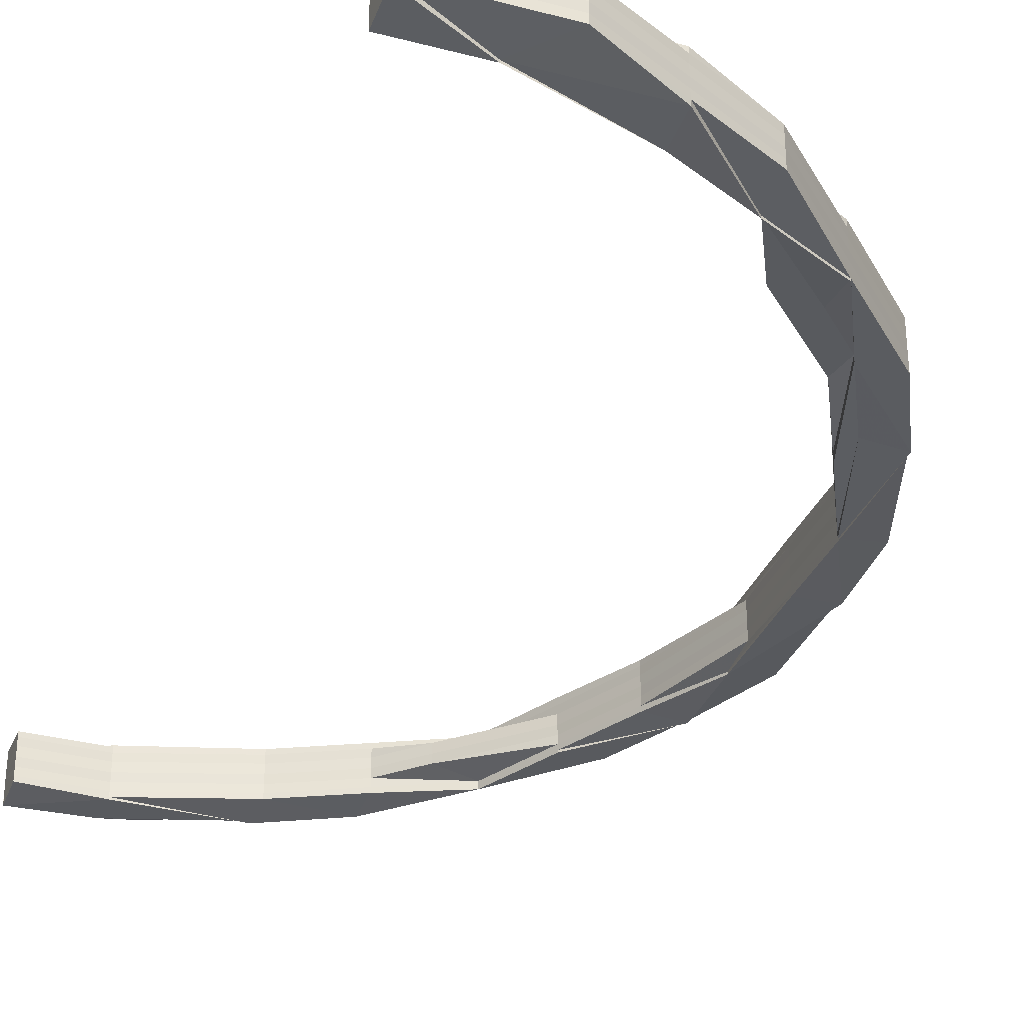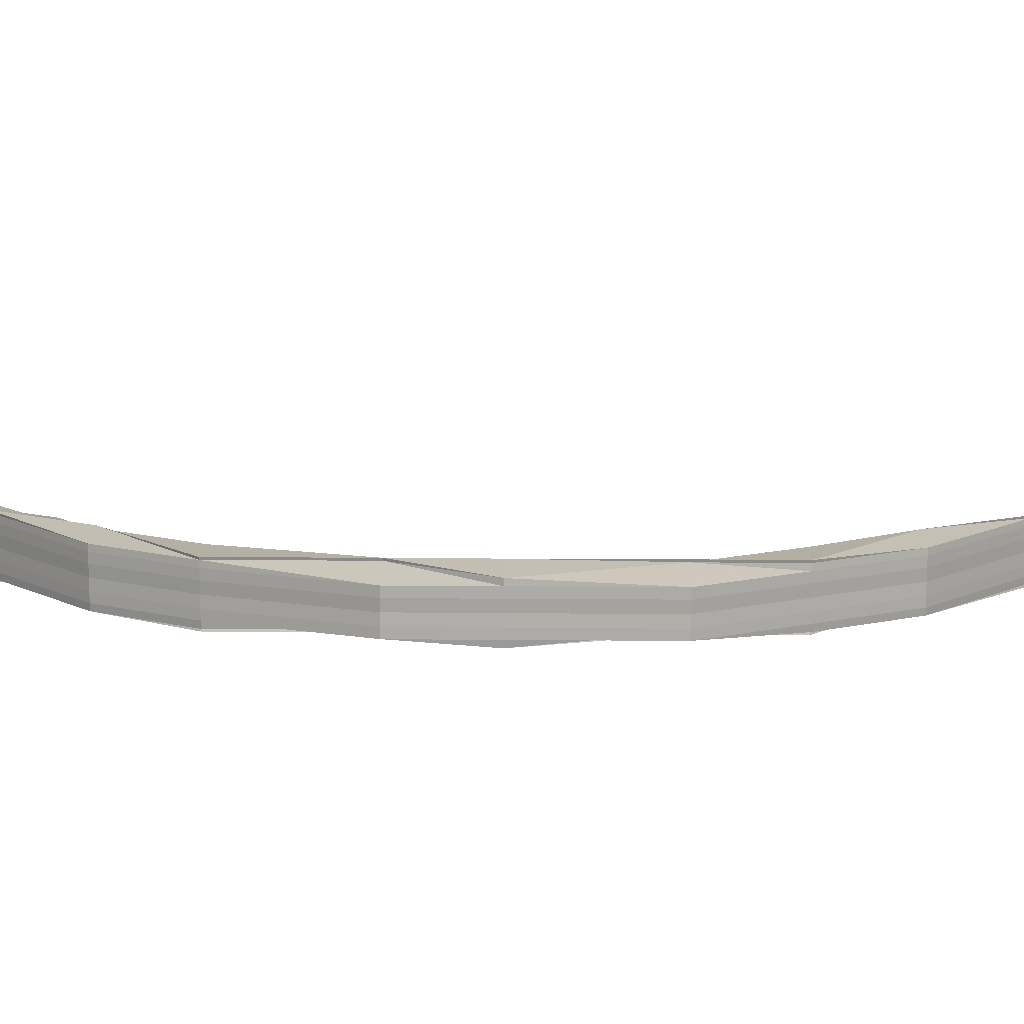
<metadata>
{"format":"obj","ext":"obj","renderer":"f3d","projection":"perspective","resolution":1024,"background":"white","views":[{"elev":-33.5,"azim":-19.8,"up":"+Z"},{"elev":14.5,"azim":91.1,"up":"+Z"}]}
</metadata>
<code>
o 27898
v 2242 1869 7.754
v 2242 1869 7.754
v 2242 1869 7.757
v 2242 1869 7.757
v 2242 1869 7.759
v 2242 1869 7.759
v 2242 1869 7.76
v 2242 1869 7.757
v 2242 1869 7.759
v 2242 1869 7.759
v 2242 1869 7.757
v 2242 1869 7.759
v 2242 1869 7.754
v 2242 1869 7.752
v 2242 1869 7.75
v 2242 1869 7.75
v 2242 1869 7.754
v 2242 1869 7.752
v 2242 1869 7.754
v 2242 1869 7.752
v 2242 1869 7.75
v 2242 1869 7.75
v 2242 1869 7.75
v 2242 1869 7.752
v 2242 1869 7.748
v 2242 1869 7.75
v 2242 1869 7.752
v 2242 1869 7.75
v 2242 1869 7.75
v 2242 1869 7.748
v 2242 1869 7.748
v 2242 1869 7.748
v 2242 1869 7.748
v 2242 1869 7.75
v 2242 1869 7.75
v 2242 1869 7.748
v 2242 1869 7.748
v 2242 1869 7.748
v 2242 1869 7.748
v 2242 1869 7.748
v 2242 1869 7.748
v 2242 1869 7.748
v 2242 1869 7.75
v 2242 1869 7.748
v 2242 1869 7.748
v 2242 1869 7.75
v 2242 1869 7.75
v 2242 1869 7.75
v 2242 1869 7.75
v 2242 1869 7.748
v 2242 1869 7.748
v 2242 1869 7.748
v 2242 1869 7.748
v 2242 1869 7.748
v 2242 1869 7.748
v 2242 1869 7.748
v 2242 1869 7.748
v 2242 1869 7.748
v 2242 1869 7.748
v 2242 1869 7.748
v 2242 1869 7.748
v 2242 1869 7.748
v 2242 1869 7.75
v 2242 1869 7.75
v 2242 1869 7.75
v 2242 1869 7.752
v 2242 1869 7.752
v 2242 1869 7.752
v 2242 1869 7.754
v 2242 1869 7.748
v 2242 1869 7.754
v 2242 1869 7.754
v 2242 1869 7.748
v 2242 1869 7.748
v 2242 1869 7.748
v 2242 1869 7.748
v 2242 1869 7.752
v 2242 1869 7.752
v 2242 1869 7.75
v 2242 1869 7.754
v 2242 1869 7.754
v 2242 1869 7.752
v 2242 1869 7.754
v 2242 1869 7.75
v 2242 1869 7.748
v 2242 1869 7.748
v 2242 1869 7.757
v 2242 1869 7.757
v 2242 1869 7.757
v 2242 1869 7.759
v 2242 1869 7.759
v 2242 1869 7.76
v 2242 1869 7.76
v 2242 1869 7.76
v 2242 1869 7.76
v 2242 1869 7.76
v 2242 1869 7.759
v 2242 1869 7.757
v 2242 1869 7.757
v 2242 1869 7.759
v 2242 1869 7.76
v 2242 1869 7.76
v 2242 1869 7.76
v 2242 1869 7.76
v 2242 1869 7.76
v 2242 1869 7.76
v 2242 1869 7.76
v 2242 1869 7.76
v 2242 1869 7.76
v 2242 1869 7.76
v 2242 1869 7.76
v 2242 1869 7.76
v 2242 1869 7.76
v 2242 1869 7.76
v 2242 1869 7.76
v 2242 1869 7.76
v 2242 1869 7.76
v 2242 1869 7.76
v 2242 1869 7.759
v 2242 1869 7.76
v 2242 1869 7.76
v 2242 1869 7.76
v 2242 1869 7.76
v 2242 1869 7.76
v 2242 1869 7.76
v 2242 1869 7.759
v 2242 1869 7.76
v 2242 1869 7.759
v 2242 1869 7.759
v 2242 1869 7.757
v 2242 1869 7.757
v 2242 1869 7.754
v 2242 1869 7.752
v 2242 1869 7.754
v 2242 1869 7.75
v 2242 1869 7.752
v 2242 1869 7.75
v 2242 1869 7.748
v 2242 1869 7.748
v 2242 1869 7.75
v 2242 1869 7.748
v 2242 1869 7.748
v 2242 1869 7.748
v 2242 1869 7.748
v 2242 1869 7.748
v 2242 1869 7.748
v 2242 1869 7.748
v 2242 1869 7.75
v 2242 1869 7.752
v 2242 1869 7.748
v 2242 1869 7.748
v 2242 1869 7.75
v 2242 1869 7.75
v 2242 1869 7.748
v 2242 1869 7.748
v 2242 1869 7.748
v 2242 1869 7.748
v 2242 1869 7.75
v 2242 1869 7.754
v 2242 1869 7.75
v 2242 1869 7.748
v 2242 1869 7.752
v 2242 1869 7.75
v 2242 1869 7.75
v 2242 1869 7.748
v 2242 1869 7.75
v 2242 1869 7.752
v 2242 1869 7.748
v 2242 1869 7.748
v 2242 1869 7.748
v 2242 1869 7.75
v 2242 1869 7.748
v 2242 1869 7.75
v 2242 1869 7.748
v 2242 1869 7.748
v 2242 1869 7.748
v 2242 1869 7.748
v 2242 1869 7.748
v 2242 1869 7.748
v 2242 1869 7.75
v 2242 1869 7.748
v 2242 1869 7.748
v 2242 1869 7.748
v 2242 1869 7.748
v 2242 1869 7.748
v 2242 1869 7.748
v 2242 1869 7.748
v 2242 1869 7.748
v 2242 1869 7.75
v 2242 1869 7.75
v 2242 1869 7.748
v 2242 1869 7.748
v 2242 1869 7.748
v 2242 1869 7.748
v 2242 1869 7.748
v 2242 1869 7.748
v 2242 1869 7.748
v 2242 1869 7.748
v 2242 1869 7.75
v 2242 1869 7.748
v 2242 1869 7.748
v 2242 1869 7.75
v 2242 1869 7.75
v 2242 1869 7.748
v 2242 1869 7.75
v 2242 1869 7.748
v 2242 1869 7.752
v 2242 1869 7.752
v 2242 1869 7.752
v 2242 1869 7.754
v 2242 1869 7.752
v 2242 1869 7.754
v 2242 1869 7.754
v 2242 1869 7.752
v 2242 1869 7.754
v 2242 1869 7.75
v 2242 1869 7.748
v 2242 1869 7.748
v 2242 1869 7.748
v 2242 1869 7.748
v 2242 1869 7.752
v 2242 1869 7.754
v 2242 1869 7.754
v 2242 1869 7.757
v 2242 1869 7.757
v 2242 1869 7.757
v 2242 1869 7.757
v 2242 1869 7.759
v 2242 1869 7.76
v 2242 1869 7.76
v 2242 1869 7.759
v 2242 1869 7.76
v 2242 1869 7.76
v 2242 1869 7.759
v 2242 1869 7.76
v 2242 1869 7.76
v 2242 1869 7.76
v 2242 1869 7.76
v 2242 1869 7.76
v 2242 1869 7.76
v 2242 1869 7.76
v 2242 1869 7.76
v 2242 1869 7.76
v 2242 1869 7.76
v 2242 1869 7.759
v 2242 1869 7.76
v 2242 1869 7.76
v 2242 1869 7.76
v 2242 1869 7.76
v 2242 1869 7.76
v 2242 1869 7.76
v 2242 1869 7.76
v 2242 1869 7.76
v 2242 1869 7.76
v 2242 1869 7.76
v 2242 1869 7.76
v 2242 1869 7.759
v 2242 1869 7.759
v 2242 1869 7.76
v 2242 1869 7.76
v 2242 1869 7.76
v 2242 1869 7.759
v 2242 1869 7.759
v 2242 1869 7.759
v 2242 1869 7.757
v 2242 1869 7.759
v 2242 1869 7.757
v 2242 1869 7.759
v 2242 1869 7.757
v 2242 1869 7.754
v 2242 1869 7.759
v 2242 1869 7.759
v 2242 1869 7.754
v 2242 1869 7.754
v 2242 1869 7.754
v 2242 1869 7.759
v 2242 1869 7.76
v 2242 1869 7.76
v 2242 1869 7.76
v 2242 1869 7.76
v 2242 1869 7.76
v 2242 1869 7.76
v 2242 1869 7.76
v 2242 1869 7.76
v 2242 1869 7.76
v 2242 1869 7.76
v 2242 1869 7.76
v 2242 1869 7.76
v 2242 1869 7.759
v 2242 1869 7.76
v 2242 1869 7.757
v 2242 1869 7.757
v 2242 1869 7.757
v 2242 1869 7.759
v 2242 1869 7.754
v 2242 1869 7.75
v 2242 1869 7.75
v 2242 1869 7.752
v 2242 1869 7.75
v 2242 1869 7.75
v 2242 1869 7.752
v 2242 1869 7.748
v 2242 1869 7.75
v 2242 1869 7.748
v 2242 1869 7.748
v 2242 1869 7.75
v 2242 1869 7.748
v 2242 1869 7.748
v 2242 1869 7.752
v 2242 1869 7.75
v 2242 1869 7.752
v 2242 1869 7.748
v 2242 1869 7.75
v 2242 1869 7.748
v 2242 1869 7.748
v 2242 1869 7.748
v 2242 1869 7.748
v 2242 1869 7.748
v 2242 1869 7.748
v 2242 1869 7.748
v 2242 1869 7.748
v 2242 1869 7.748
v 2242 1869 7.748
v 2242 1869 7.748
v 2242 1869 7.748
v 2242 1869 7.748
v 2242 1869 7.748
v 2242 1869 7.748
v 2242 1869 7.748
v 2242 1869 7.748
v 2242 1869 7.748
v 2242 1869 7.748
v 2242 1869 7.748
v 2242 1869 7.748
v 2242 1869 7.748
v 2242 1869 7.748
v 2242 1869 7.748
v 2242 1869 7.748
v 2242 1869 7.748
v 2242 1869 7.748
v 2242 1869 7.748
v 2242 1869 7.75
v 2242 1869 7.75
v 2242 1869 7.748
v 2242 1869 7.75
v 2242 1869 7.748
v 2242 1869 7.748
v 2242 1869 7.75
v 2242 1869 7.75
v 2242 1869 7.748
v 2242 1870 7.748
v 2242 1869 7.752
v 2242 1869 7.754
v 2242 1869 7.752
v 2242 1869 7.757
v 2242 1869 7.759
v 2242 1869 7.754
v 2242 1869 7.757
v 2242 1869 7.759
v 2242 1869 7.76
v 2242 1869 7.76
v 2242 1869 7.759
v 2242 1869 7.76
v 2242 1869 7.76
v 2242 1869 7.76
v 2242 1869 7.759
v 2242 1869 7.76
v 2242 1869 7.76
v 2242 1869 7.76
v 2242 1869 7.76
v 2242 1869 7.76
v 2242 1869 7.759
v 2242 1869 7.76
v 2242 1869 7.76
v 2242 1869 7.76
v 2242 1869 7.76
v 2242 1869 7.76
v 2242 1869 7.76
v 2242 1869 7.76
v 2242 1869 7.759
v 2242 1869 7.76
v 2242 1869 7.76
v 2242 1869 7.76
v 2242 1869 7.76
v 2242 1869 7.76
v 2242 1869 7.76
v 2242 1869 7.759
v 2242 1869 7.759
v 2242 1869 7.757
v 2242 1869 7.757
v 2242 1869 7.757
v 2242 1869 7.754
v 2242 1869 7.759
v 2242 1869 7.76
v 2242 1869 7.76
v 2242 1869 7.76
v 2242 1869 7.76
v 2242 1869 7.76
v 2242 1869 7.76
v 2242 1869 7.759
v 2242 1869 7.76
v 2242 1869 7.76
v 2242 1869 7.757
v 2242 1869 7.759
v 2242 1869 7.76
v 2242 1869 7.76
v 2242 1869 7.76
v 2242 1869 7.76
v 2242 1869 7.759
v 2242 1869 7.757
v 2242 1869 7.754
v 2242 1869 7.752
v 2242 1869 7.752
v 2242 1869 7.754
v 2242 1869 7.752
v 2242 1869 7.757
v 2242 1869 7.759
v 2242 1869 7.748
v 2242 1869 7.76
v 2242 1869 7.76
v 2242 1869 7.759
v 2242 1869 7.757
v 2242 1870 7.754
v 2242 1870 7.76
v 2242 1869 7.75
v 2242 1869 7.748
v 2242 1869 7.754
v 2242 1869 7.754
v 2242 1869 7.757
v 2242 1869 7.752
v 2242 1869 7.754
v 2242 1869 7.752
v 2242 1869 7.752
v 2242 1869 7.75
v 2242 1869 7.75
v 2242 1869 7.748
v 2242 1869 7.748
v 2242 1870 7.748
v 2242 1869 7.748
v 2242 1869 7.748
v 2242 1869 7.748
v 2242 1869 7.748
v 2242 1869 7.748
v 2242 1869 7.748
v 2242 1870 7.748
v 2242 1869 7.748
v 2242 1869 7.748
v 2242 1870 7.748
v 2242 1870 7.757
v 2242 1870 7.757
v 2242 1870 7.759
v 2242 1870 7.759
v 2242 1870 7.76
v 2242 1870 7.76
v 2242 1870 7.76
v 2242 1869 7.76
v 2242 1869 7.76
v 2242 1869 7.76
v 2242 1869 7.759
v 2242 1869 7.76
v 2242 1869 7.76
v 2242 1869 7.76
v 2242 1869 7.76
v 2242 1869 7.76
v 2242 1869 7.759
v 2242 1869 7.757
v 2242 1869 7.757
v 2242 1869 7.754
v 2242 1870 7.754
v 2242 1870 7.752
v 2242 1870 7.752
v 2242 1870 7.75
v 2242 1870 7.75
v 2242 1870 7.748
v 2242 1870 7.748
v 2242 1870 7.748
v 2242 1870 7.748
v 2242 1869 7.759
v 2242 1869 7.76
v 2242 1869 7.76
v 2242 1869 7.76
v 2242 1869 7.76
v 2242 1869 7.759
v 2242 1869 7.759
v 2242 1869 7.76
v 2242 1869 7.76
v 2242 1869 7.76
v 2242 1869 7.759
v 2242 1869 7.759
v 2242 1869 7.76
v 2242 1869 7.757
v 2242 1869 7.76
v 2242 1869 7.76
v 2242 1869 7.76
v 2242 1869 7.76
v 2242 1869 7.759
v 2242 1869 7.757
v 2242 1869 7.754
v 2242 1869 7.752
v 2242 1869 7.75
v 2242 1869 7.748
v 2242 1869 7.748
v 2242 1869 7.75
v 2242 1869 7.748
v 2242 1869 7.748
v 2242 1869 7.748
v 2242 1869 7.748
v 2242 1869 7.748
v 2242 1869 7.748
v 2242 1869 7.748
v 2242 1869 7.748
v 2242 1869 7.748
v 2242 1869 7.748
v 2242 1869 7.748
v 2242 1869 7.748
v 2242 1869 7.748
v 2242 1869 7.759
v 2242 1869 7.76
v 2242 1869 7.76
v 2242 1869 7.759
v 2242 1869 7.759
v 2242 1869 7.748
v 2242 1869 7.748
v 2242 1869 7.748
v 2242 1869 7.748
v 2242 1869 7.748
v 2242 1869 7.748
v 2242 1869 7.76
v 2242 1869 7.76
v 2242 1869 7.76
v 2242 1869 7.76
v 2242 1869 7.76
v 2242 1869 7.76
v 2242 1869 7.76
v 2242 1869 7.76
v 2242 1869 7.76
v 2242 1869 7.76
v 2242 1869 7.76
v 2242 1869 7.76
v 2242 1869 7.76
v 2242 1869 7.76
v 2242 1870 7.76
v 2242 1870 7.76
v 2242 1870 7.76
v 2242 1869 7.76
v 2242 1869 7.76
v 2242 1870 7.76
v 2242 1870 7.76
v 2242 1869 7.76
v 2242 1869 7.76
v 2242 1870 7.76
v 2242 1869 7.76
v 2242 1870 7.76
v 2242 1869 7.76
v 2242 1869 7.76
f 1 2 3
f 3 4 5
f 5 6 7
f 2 4 8
f 4 9 10
f 4 11 9
f 11 12 6
f 2 13 4
f 13 11 4
f 14 13 2
f 15 16 14
f 13 17 11
f 18 14 2
f 18 2 19
f 14 20 13
f 20 17 13
f 21 20 14
f 22 14 18
f 23 22 18
f 23 18 24
f 25 22 26
f 27 18 1
f 28 29 27
f 30 31 25
f 30 32 33
f 33 34 35
f 31 36 34
f 32 36 37
f 31 38 39
f 40 38 41
f 42 37 43
f 44 42 45
f 46 47 37
f 45 48 49
f 50 41 48
f 51 52 49
f 53 54 51
f 53 55 56
f 54 57 58
f 59 57 60
f 61 50 62
f 63 50 61
f 64 63 61
f 63 65 50
f 66 63 64
f 67 66 64
f 66 68 63
f 68 65 63
f 69 66 67
f 65 70 50
f 71 68 66
f 69 71 66
f 72 69 67
f 45 70 73
f 70 39 74
f 70 75 76
f 46 75 70
f 65 46 70
f 77 46 65
f 68 77 65
f 77 78 46
f 78 79 46
f 80 77 68
f 71 80 68
f 81 78 77
f 80 81 77
f 78 82 79
f 81 83 78
f 83 82 78
f 82 84 79
f 79 84 85
f 84 86 85
f 87 81 80
f 88 83 81
f 87 88 81
f 89 87 80
f 89 80 71
f 90 88 87
f 91 87 89
f 91 90 87
f 92 93 90
f 94 90 91
f 95 94 91
f 96 94 95
f 97 91 89
f 95 91 97
f 98 89 71
f 97 89 98
f 98 71 69
f 99 98 69
f 100 97 98
f 100 98 99
f 101 97 100
f 99 69 72
f 102 103 97
f 103 104 105
f 106 103 107
f 106 108 109
f 110 102 111
f 112 110 111
f 113 112 114
f 114 115 116
f 117 118 116
f 119 120 114
f 120 121 118
f 122 123 121
f 124 122 125
f 126 127 121
f 128 101 120
f 128 126 101
f 129 128 120
f 130 128 129
f 11 130 129
f 17 130 11
f 130 131 128
f 131 126 128
f 17 132 130
f 132 131 130
f 133 132 17
f 20 133 17
f 132 134 131
f 135 133 20
f 21 135 20
f 133 136 132
f 136 134 132
f 135 137 133
f 137 136 133
f 138 137 135
f 139 135 140
f 138 141 137
f 142 143 135
f 144 142 145
f 142 146 147
f 137 148 136
f 141 148 137
f 148 149 136
f 150 141 151
f 136 149 134
f 152 153 149
f 154 155 141
f 155 156 141
f 141 157 158
f 149 159 134
f 160 157 161
f 149 162 159
f 163 162 149
f 163 164 162
f 165 164 166
f 164 167 162
f 168 169 165
f 169 170 171
f 172 171 173
f 168 174 172
f 174 175 176
f 177 176 178
f 179 178 180
f 172 181 182
f 183 184 182
f 185 186 184
f 187 179 188
f 188 189 190
f 191 192 189
f 193 194 192
f 169 194 195
f 188 196 197
f 196 195 198
f 199 196 191
f 160 199 191
f 196 200 201
f 199 202 196
f 202 200 196
f 202 203 200
f 203 204 200
f 203 205 204
f 205 206 181
f 207 203 202
f 208 205 203
f 207 208 203
f 209 207 202
f 209 202 199
f 210 208 207
f 211 209 199
f 211 199 160
f 212 207 209
f 212 210 207
f 213 209 211
f 213 212 209
f 214 211 160
f 215 213 211
f 215 211 214
f 214 160 216
f 216 160 217
f 216 217 86
f 139 86 218
f 84 216 86
f 86 161 219
f 86 219 220
f 221 216 84
f 221 214 216
f 82 221 84
f 222 214 221
f 222 215 214
f 223 221 82
f 223 222 221
f 83 223 82
f 224 223 83
f 88 224 83
f 225 222 223
f 224 225 223
f 226 215 222
f 225 226 222
f 226 227 215
f 227 213 215
f 228 224 88
f 90 228 88
f 229 228 90
f 229 230 228
f 228 231 224
f 230 231 228
f 231 225 224
f 230 232 231
f 233 232 230
f 231 234 225
f 232 234 231
f 234 226 225
f 235 236 232
f 237 235 232
f 232 238 234
f 239 237 240
f 239 241 242
f 243 241 244
f 245 246 240
f 241 247 248
f 249 248 250
f 251 247 252
f 253 252 254
f 246 255 256
f 257 258 255
f 259 256 260
f 240 261 260
f 262 238 259
f 263 264 261
f 265 266 264
f 267 268 263
f 267 265 268
f 269 267 263
f 270 265 267
f 269 271 272
f 273 267 269
f 273 270 267
f 274 273 269
f 270 275 265
f 276 272 277
f 276 277 278
f 279 278 280
f 281 282 280
f 283 284 282
f 285 286 279
f 286 287 288
f 289 276 290
f 289 290 95
f 126 289 95
f 291 289 126
f 131 291 126
f 134 291 131
f 134 159 291
f 291 292 289
f 292 276 289
f 159 292 291
f 292 293 276
f 293 294 276
f 293 269 294
f 159 295 292
f 295 293 292
f 162 295 159
f 274 269 293
f 295 274 293
f 162 167 295
f 167 274 295
f 296 297 167
f 167 298 274
f 299 298 167
f 298 273 274
f 299 300 298
f 298 301 273
f 300 301 298
f 301 270 273
f 302 300 303
f 304 305 300
f 300 306 301
f 307 306 300
f 307 308 306
f 301 309 270
f 306 309 301
f 309 275 270
f 306 310 309
f 309 311 275
f 310 311 309
f 312 313 306
f 313 312 314
f 314 308 315
f 316 312 317
f 205 310 314
f 312 318 319
f 320 319 321
f 322 318 323
f 324 323 325
f 316 326 327
f 327 328 329
f 330 331 329
f 332 333 331
f 334 335 333
f 336 334 337
f 337 338 308
f 326 339 338
f 339 340 341
f 327 338 342
f 342 343 327
f 343 344 308
f 343 345 344
f 346 347 338
f 338 347 348
f 338 348 310
f 347 349 348
f 310 348 311
f 350 351 349
f 348 352 311
f 348 349 352
f 311 352 353
f 311 353 275
f 349 354 352
f 275 353 355
f 275 355 265
f 265 355 356
f 352 357 353
f 352 354 357
f 353 358 355
f 353 357 358
f 355 359 356
f 355 358 359
f 356 359 360
f 359 361 360
f 359 362 361
f 358 362 359
f 360 363 364
f 360 365 363
f 366 367 365
f 368 367 369
f 370 369 371
f 372 360 373
f 373 360 374
f 375 376 373
f 377 378 375
f 379 366 380
f 381 379 382
f 383 381 382
f 384 382 385
f 382 386 380
f 382 380 387
f 376 382 387
f 376 387 388
f 238 376 388
f 238 388 234
f 234 388 226
f 388 227 226
f 388 387 227
f 387 389 227
f 387 380 389
f 227 389 213
f 389 212 213
f 380 390 389
f 389 390 212
f 390 210 212
f 380 362 390
f 390 391 210
f 362 391 390
f 391 392 210
f 210 392 208
f 362 393 391
f 394 393 362
f 395 396 394
f 397 398 393
f 399 397 400
f 399 401 402
f 393 403 391
f 391 403 392
f 393 404 403
f 405 404 393
f 405 406 404
f 407 406 408
f 406 409 404
f 404 410 403
f 404 409 410
f 403 410 411
f 403 411 392
f 392 411 412
f 392 412 208
f 208 412 205
f 412 310 205
f 412 413 310
f 411 413 412
f 413 343 310
f 410 414 411
f 411 414 413
f 413 415 343
f 414 415 413
f 415 345 343
f 410 416 414
f 409 416 410
f 409 417 416
f 345 418 328
f 419 420 409
f 420 421 409
f 421 422 416
f 420 421 423
f 421 422 423
f 424 420 423
f 425 426 418
f 345 425 332
f 422 427 423
f 422 427 428
f 416 429 428
f 416 428 414
f 414 428 415
f 415 430 345
f 428 430 415
f 430 425 345
f 428 431 430
f 430 432 425
f 427 433 430
f 427 433 423
f 433 434 425
f 433 434 423
f 425 435 436
f 434 437 436
f 434 437 423
f 437 438 423
f 436 439 440
f 441 440 442
f 443 438 444
f 444 445 446
f 447 448 445
f 423 449 450
f 450 449 451
f 449 452 451
f 451 452 453
f 452 454 455
f 451 453 456
f 456 455 457
f 456 457 458
f 459 451 456
f 450 451 459
f 459 456 460
f 460 458 461
f 460 456 462
f 463 460 464
f 465 459 460
f 400 465 463
f 465 460 386
f 466 459 465
f 466 450 459
f 467 466 465
f 467 465 362
f 358 467 362
f 357 467 358
f 357 468 467
f 468 466 467
f 354 468 357
f 469 450 466
f 468 469 466
f 469 423 450
f 470 423 469
f 471 469 468
f 471 470 469
f 354 471 468
f 472 470 471
f 473 471 354
f 473 472 471
f 349 473 354
f 474 473 349
f 475 472 473
f 474 475 473
f 476 475 477
f 478 479 480
f 480 481 482
f 483 484 481
f 485 486 482
f 487 111 479
f 111 101 100
f 111 100 488
f 479 111 488
f 488 100 99
f 479 488 489
f 490 479 489
f 489 488 491
f 488 99 491
f 491 99 72
f 492 493 490
f 494 492 490
f 495 494 72
f 496 495 72
f 497 496 72
f 498 497 72
f 499 498 72
f 500 499 72
f 501 500 72
f 502 501 72
f 503 504 505
f 506 507 508
f 509 510 508
f 511 512 509
f 513 514 510
f 515 516 514
f 517 518 519
f 520 521 518
f 522 523 524
f 525 526 527
f 528 529 530
f 531 532 533
f 534 535 536
f 537 538 536
f 539 540 538
f 539 541 540
f 542 543 541
f 544 545 546
f 547 548 549
f 550 551 552
f 553 554 555

</code>
